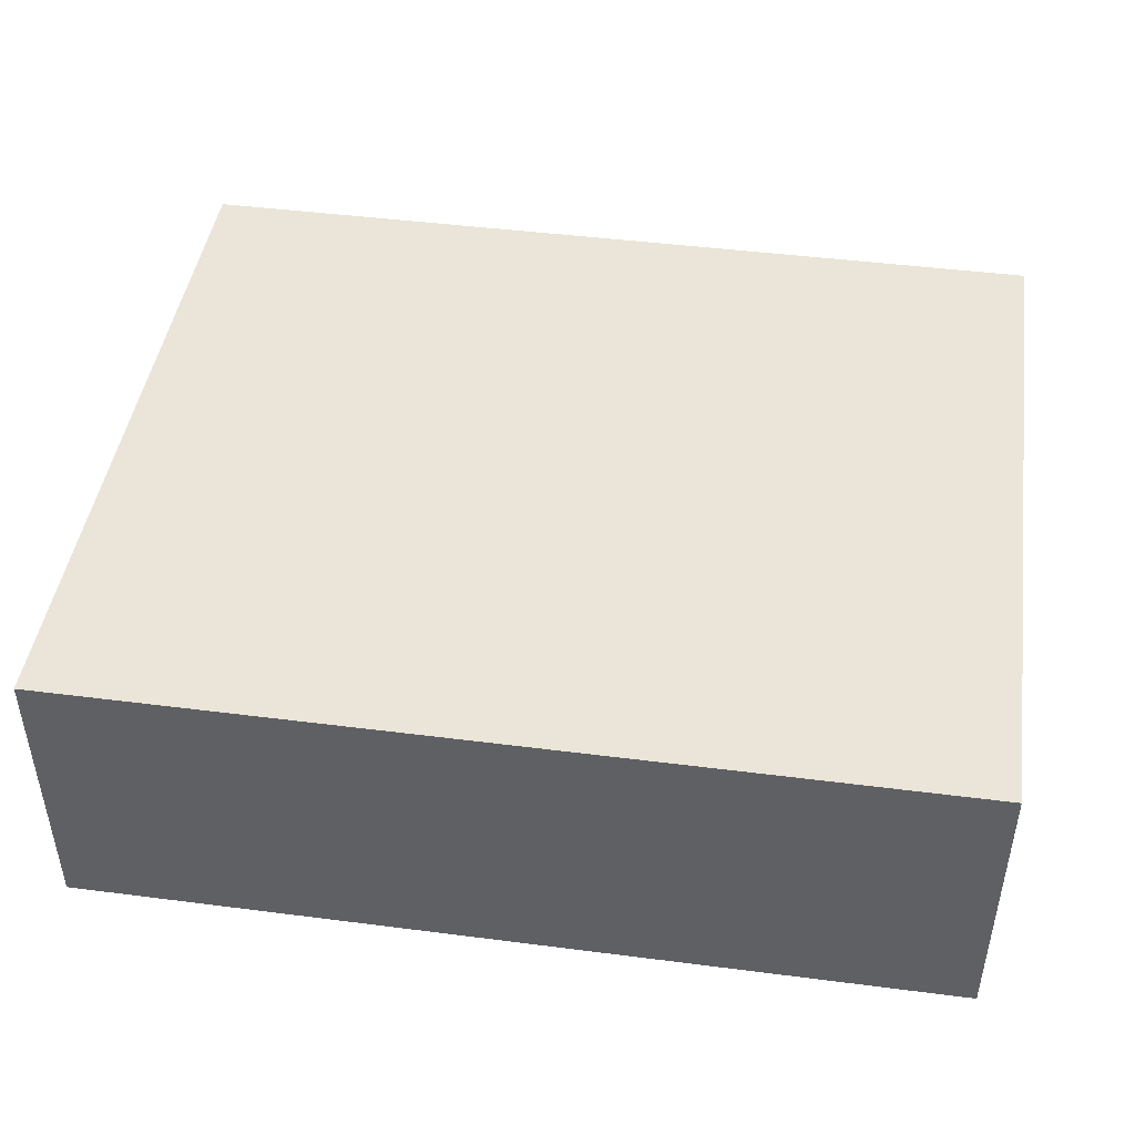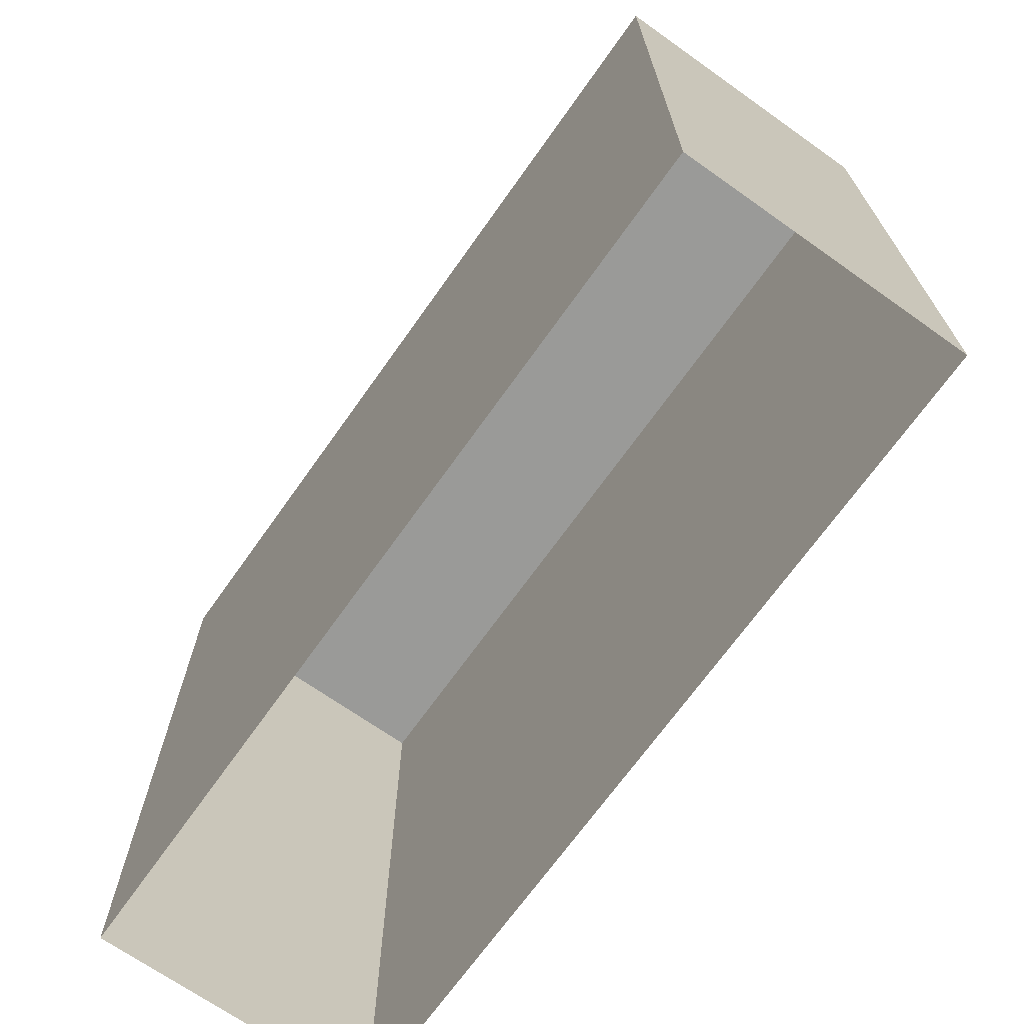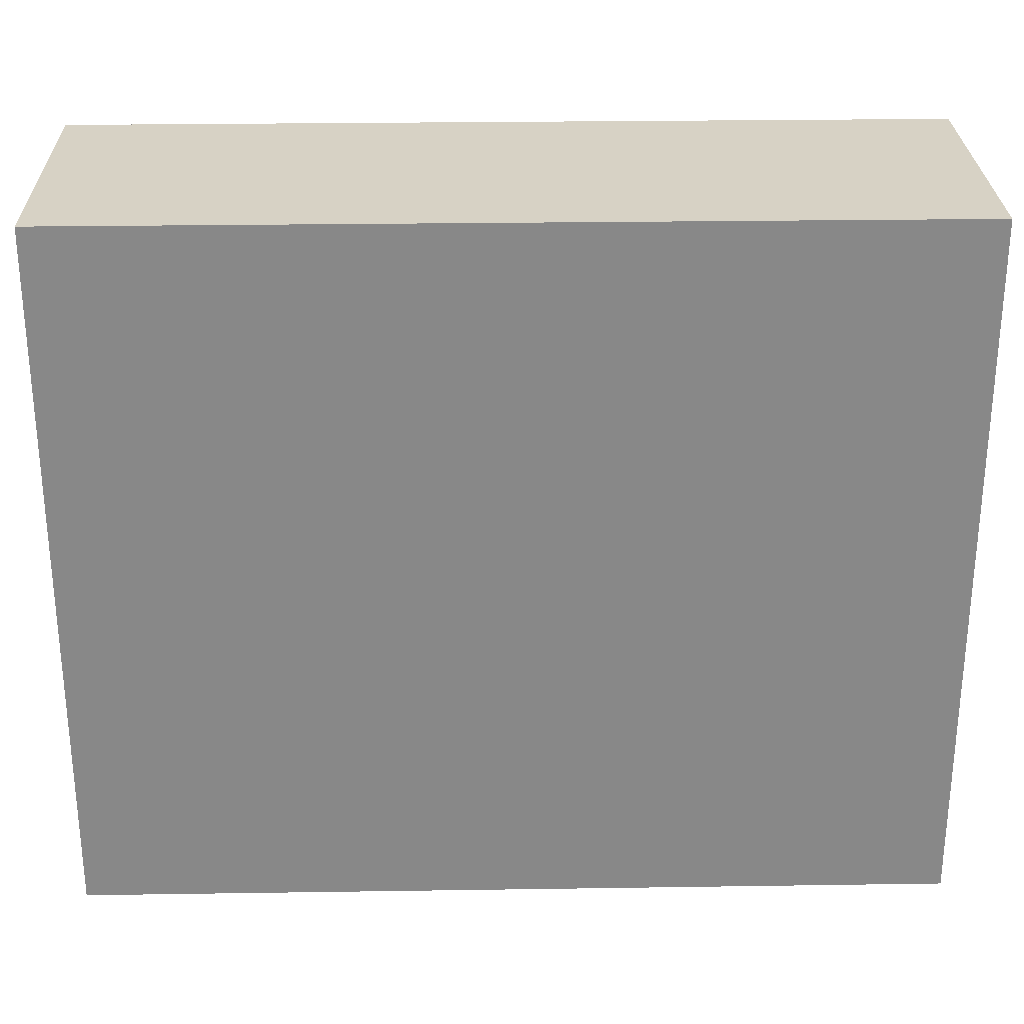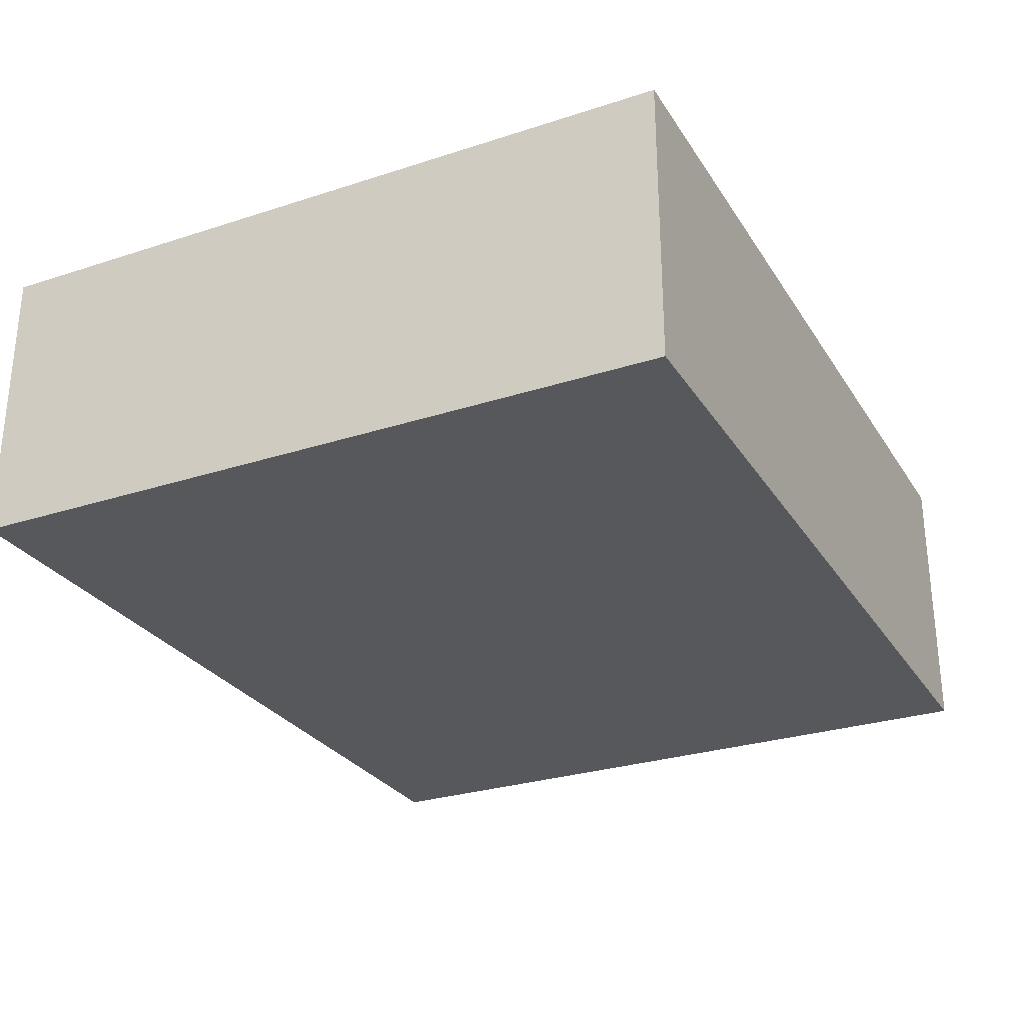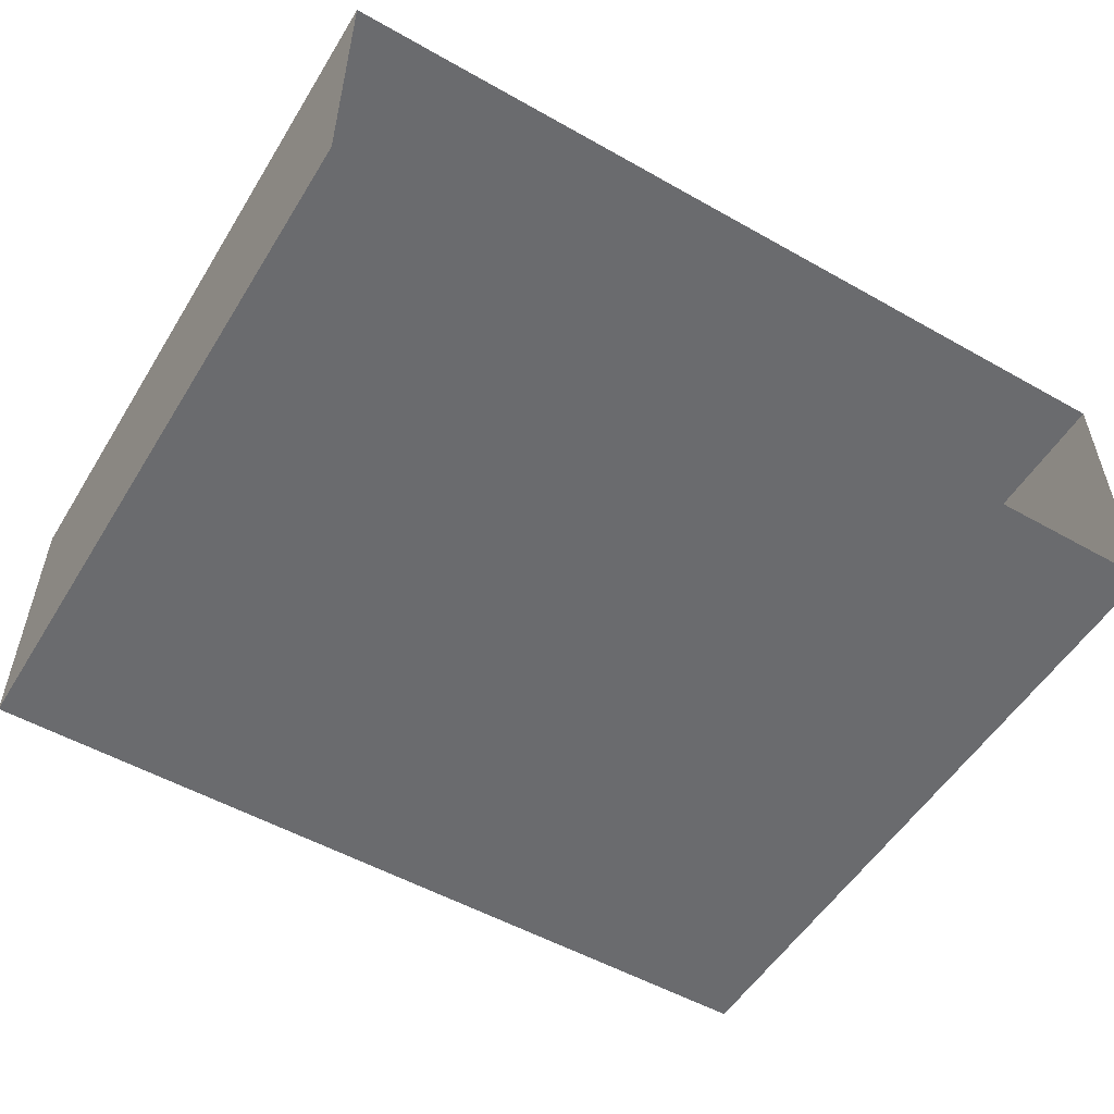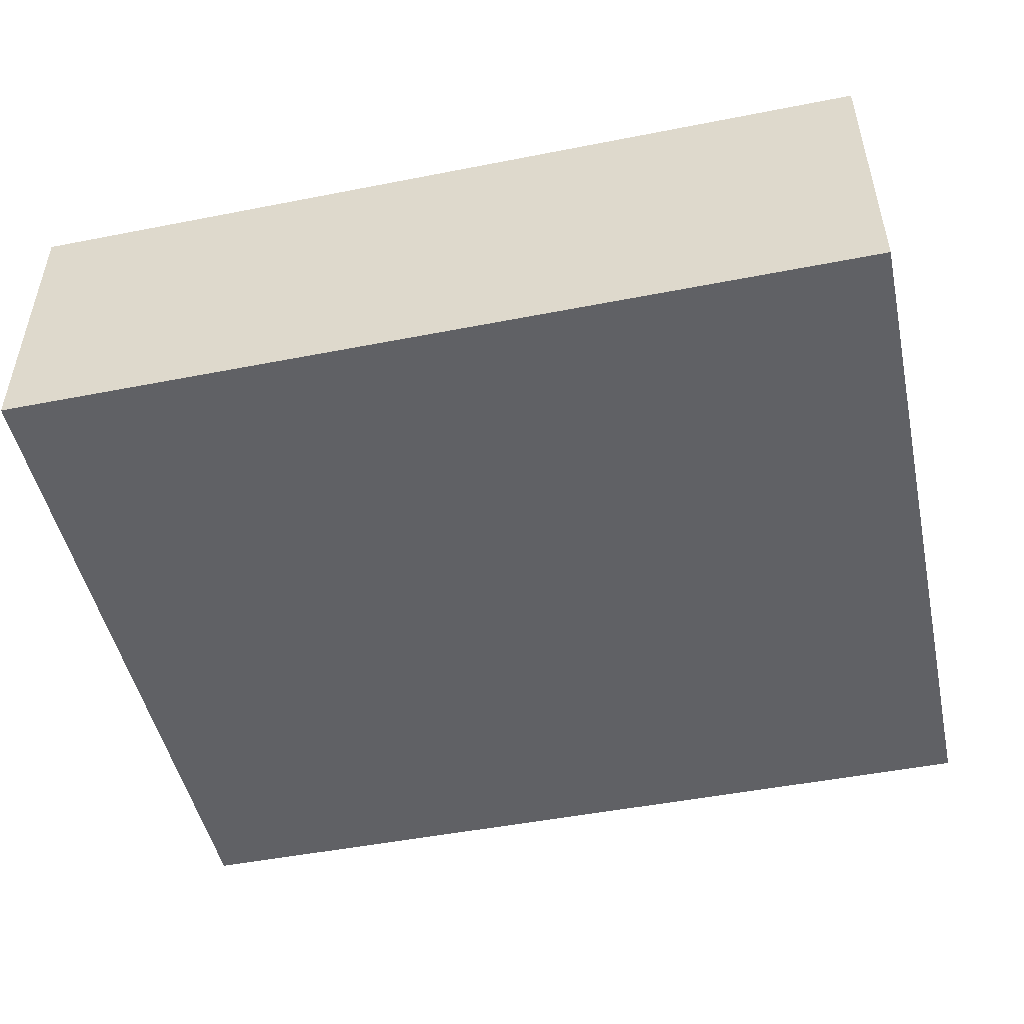
<metadata>
{"format":"obj","ext":"obj","renderer":"f3d","projection":"perspective","resolution":1024,"background":"white","views":[{"elev":45.3,"azim":-171.6,"up":"+Z"},{"elev":-69.2,"azim":54.7,"up":"+Y"},{"elev":27.4,"azim":178.7,"up":"+Y"},{"elev":-28.1,"azim":116.2,"up":"+Z"},{"elev":-53.4,"azim":-31.1,"up":"+Z"},{"elev":-48.9,"azim":-167.7,"up":"+Z"}]}
</metadata>
<code>
o Wall17
v 3.708 0 3.03
v 4.315 0 3.03
v 3.708 -0 3.231
v 4.315 -0 3.231
v 3.708 0.5 3.231
v 3.708 0.5 3.03
v 4.315 0.5 3.03
v 4.315 0.5 3.231
f 2 8 4
f 5 7 6
f 5 1 3
f 8 3 4
f 6 2 1
f 2 7 8
f 5 8 7
f 5 6 1
f 8 5 3
f 6 7 2

</code>
